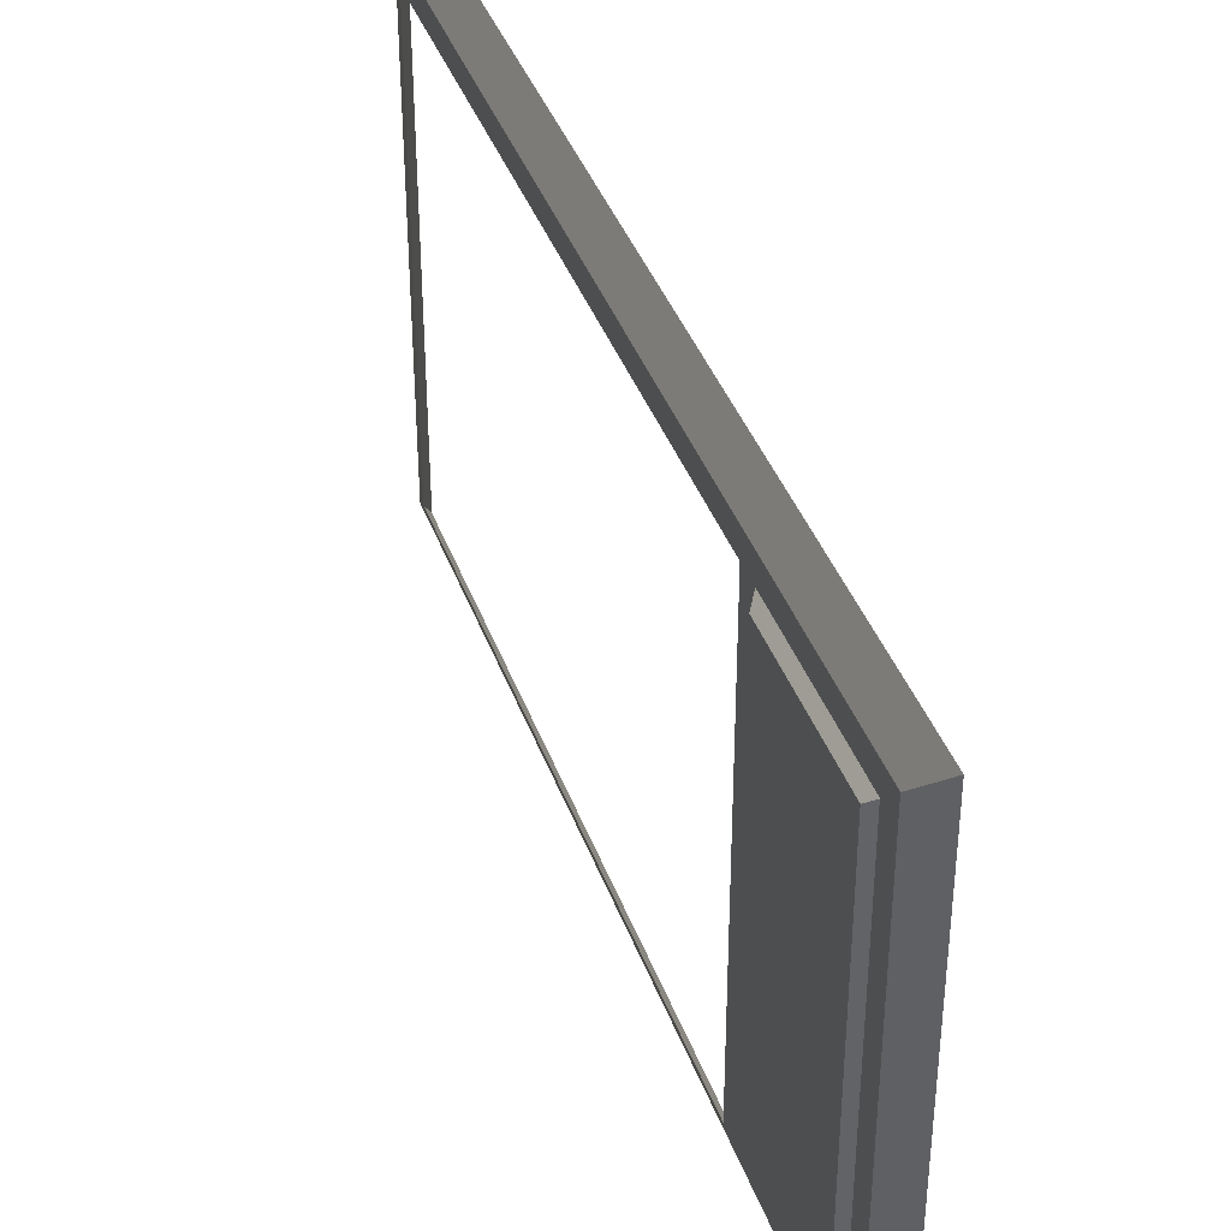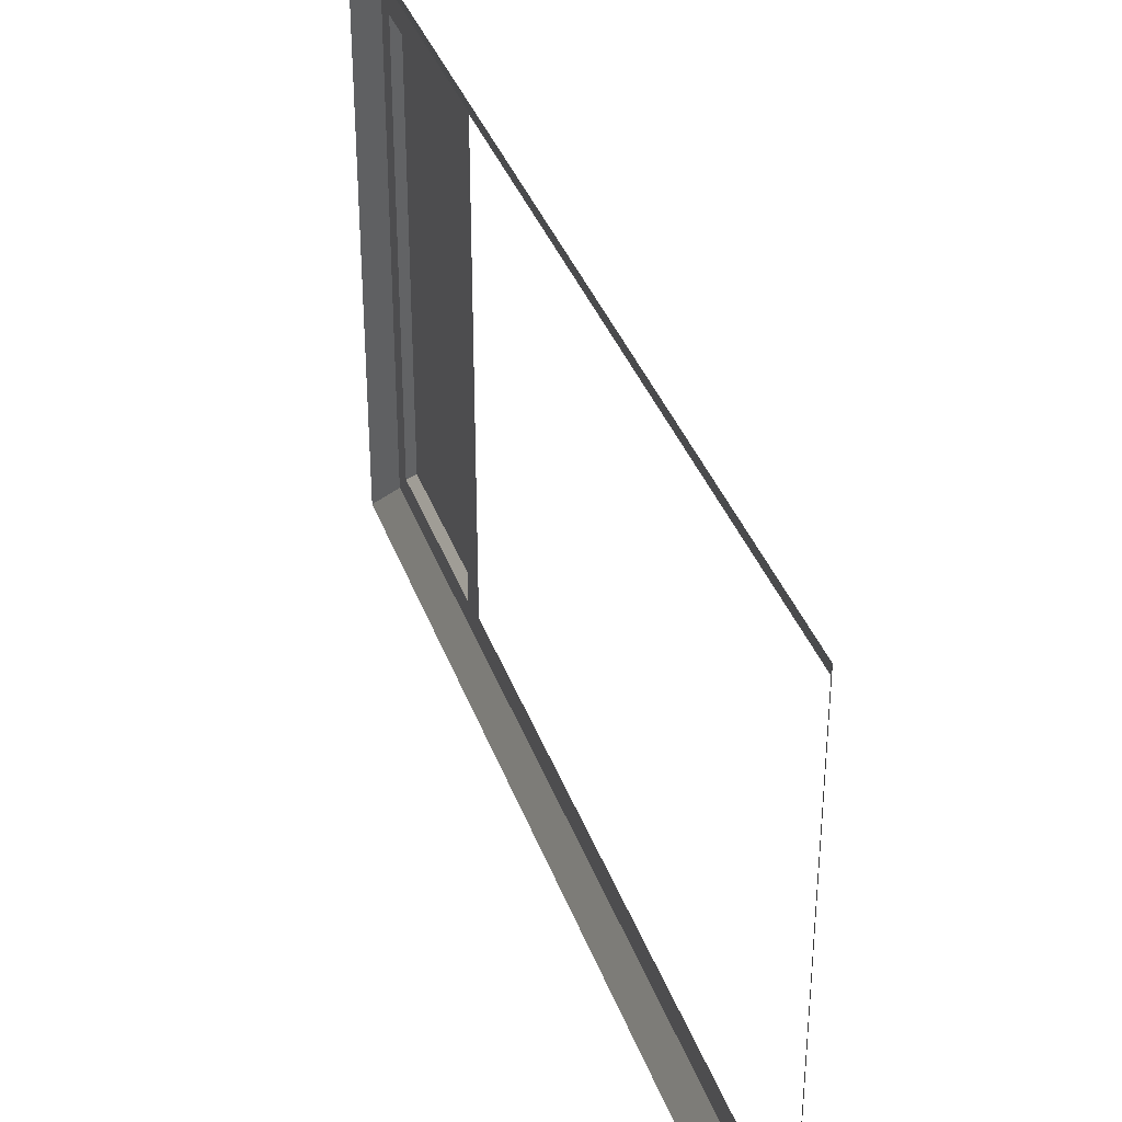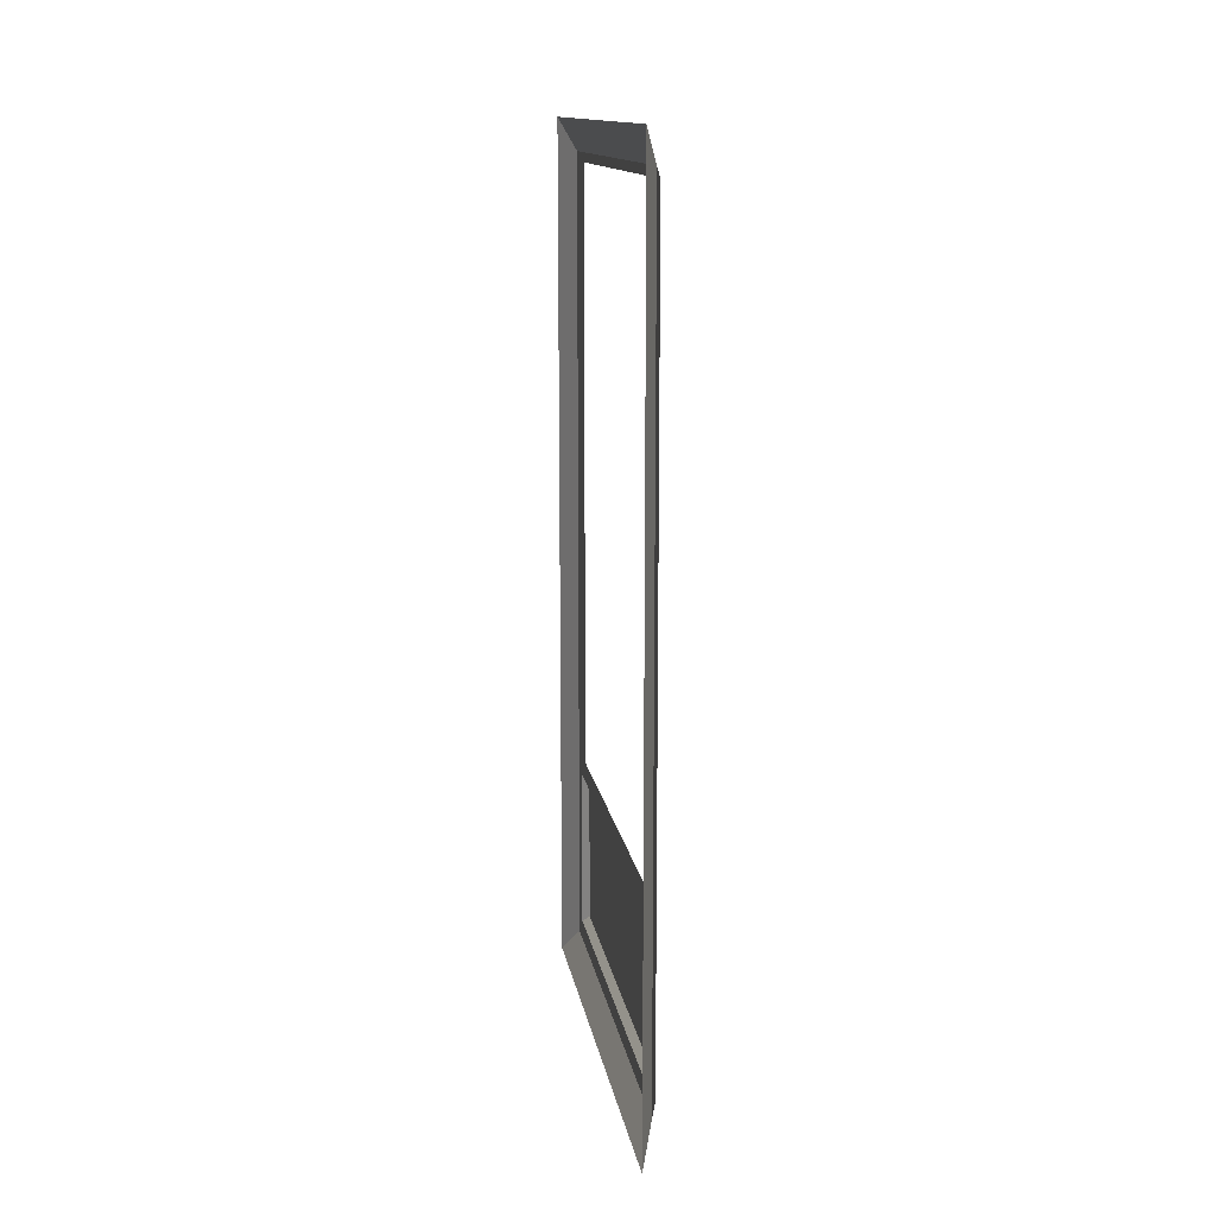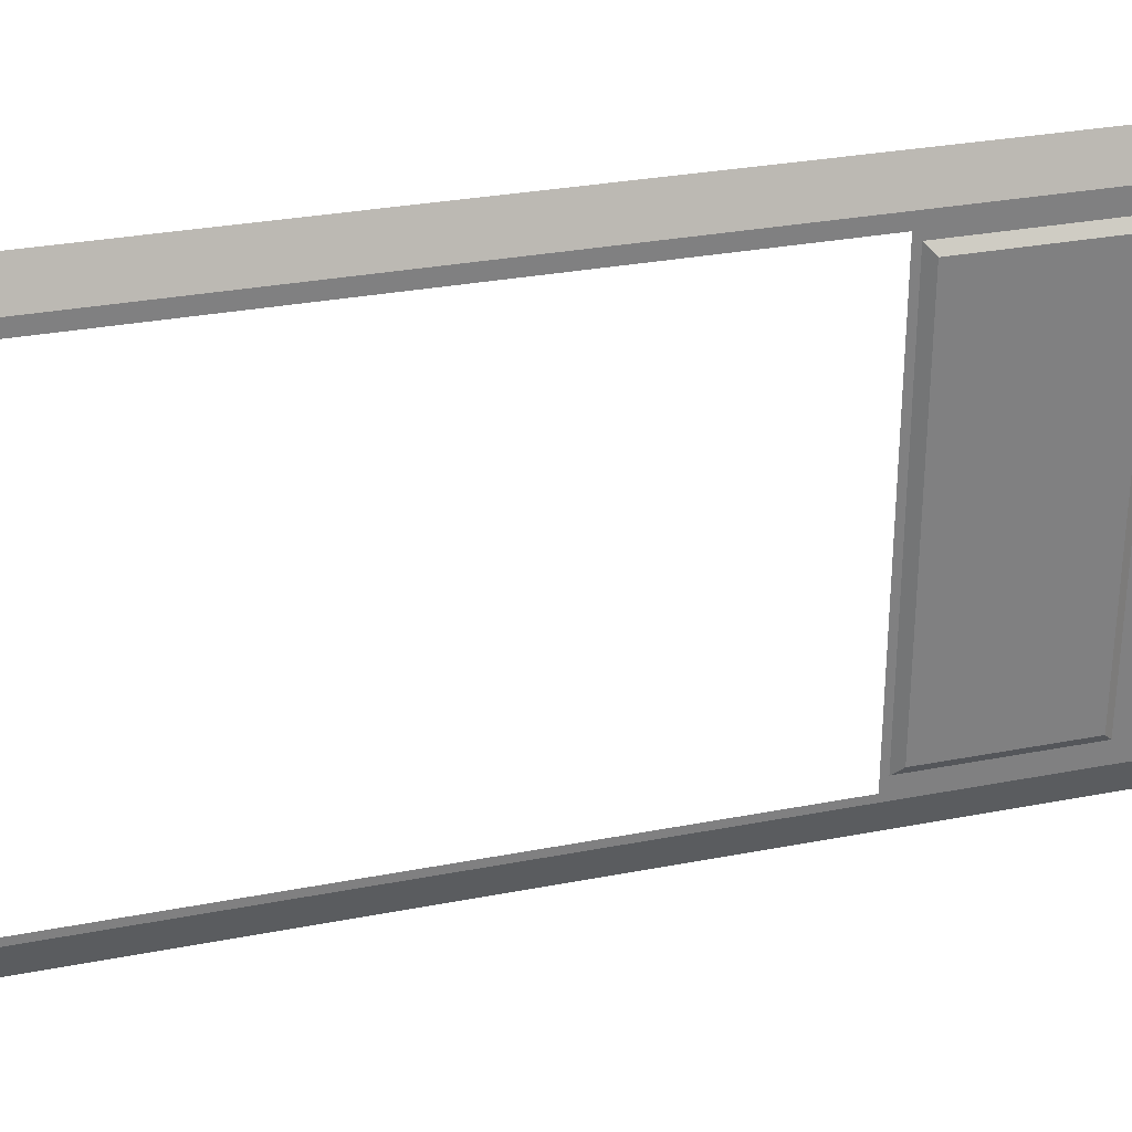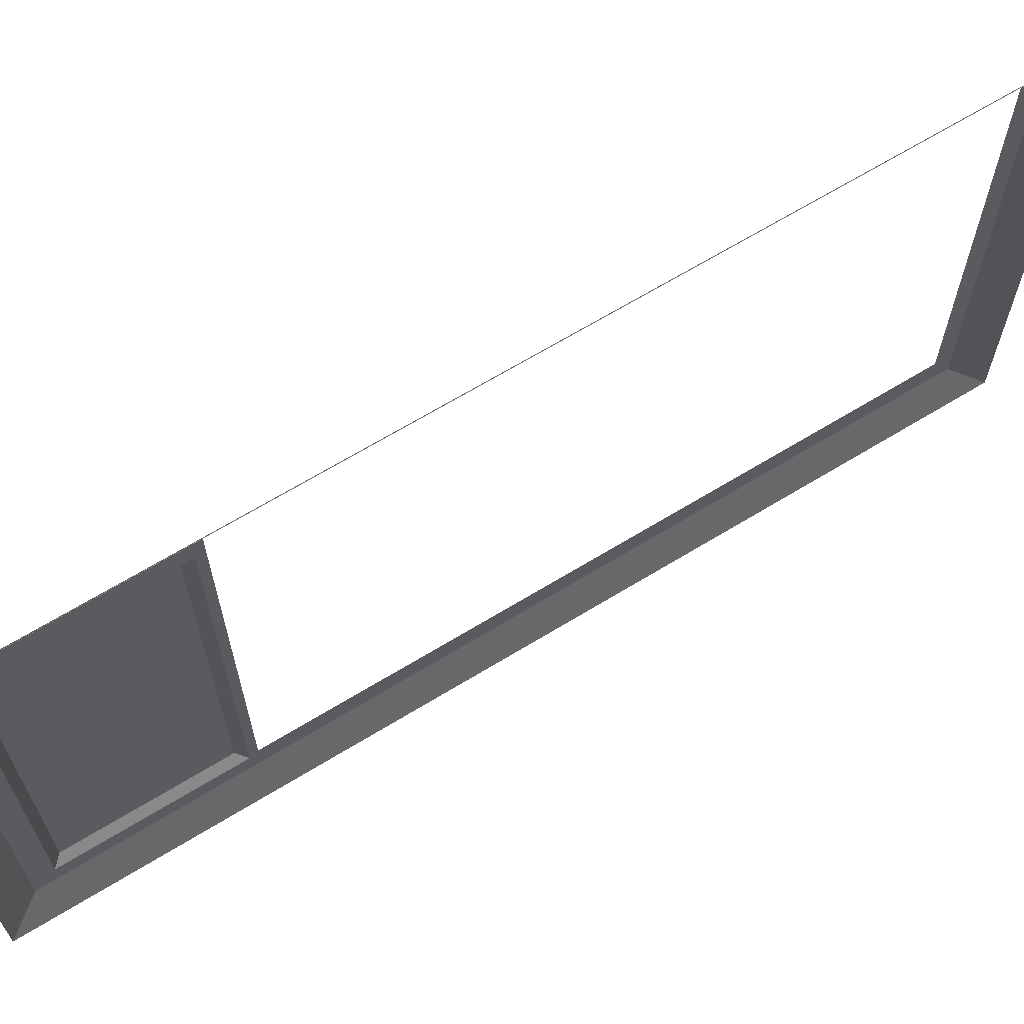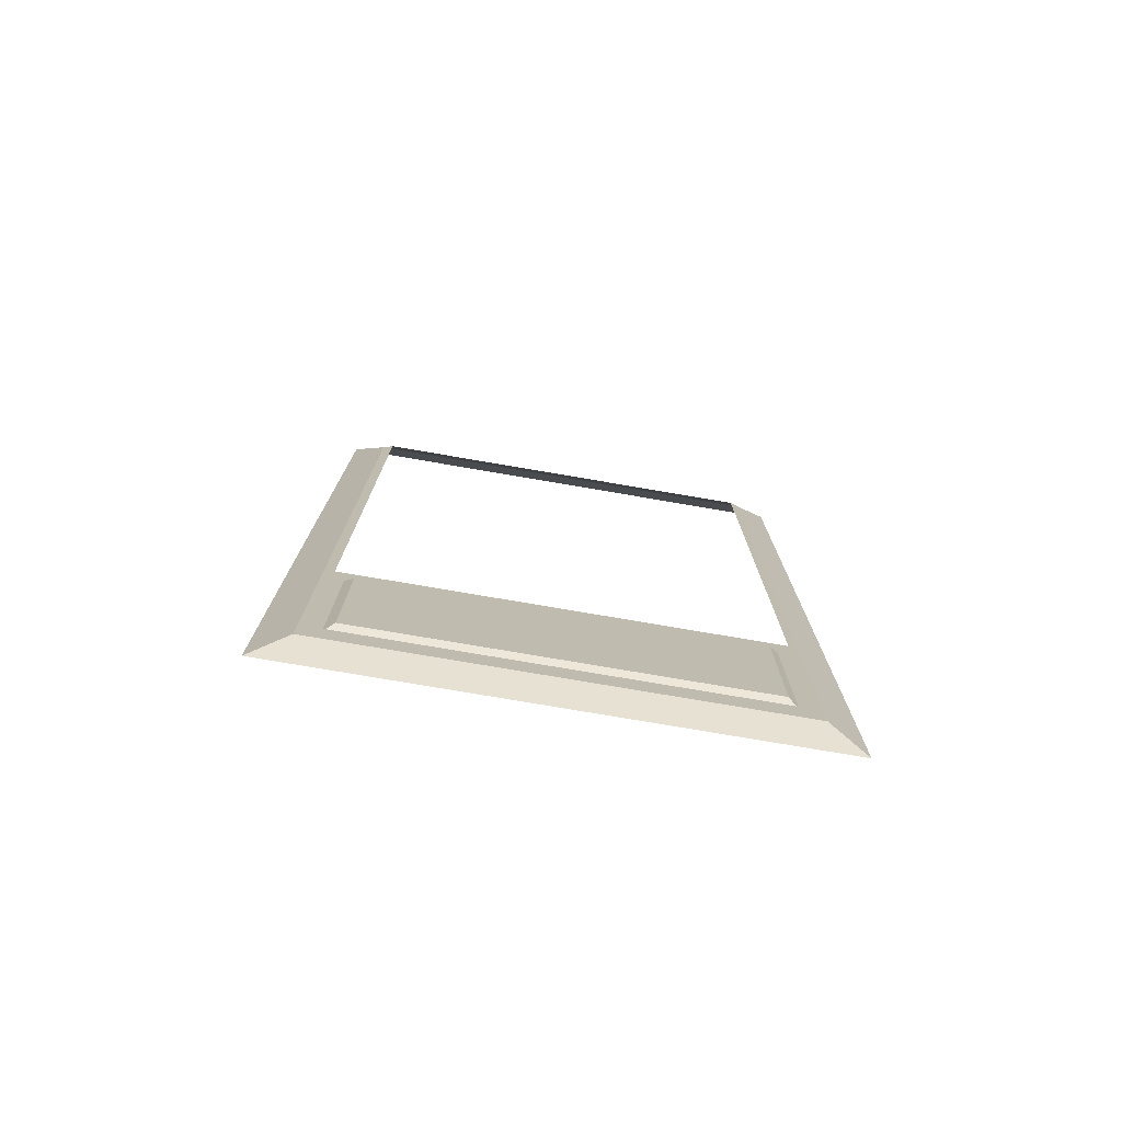
<metadata>
{"format":"obj","ext":"obj","renderer":"f3d","projection":"perspective","resolution":1024,"background":"white","views":[{"elev":39.5,"azim":-18.8,"up":"+Z"},{"elev":36.5,"azim":161.6,"up":"+Z"},{"elev":13.7,"azim":170.9,"up":"+Y"},{"elev":29.8,"azim":-105.9,"up":"+Z"},{"elev":66.8,"azim":58.5,"up":"+Z"},{"elev":-76.2,"azim":-99.7,"up":"+Y"}]}
</metadata>
<code>
g default
v -0.5567 -12.77 11.65
v -0.5567 -12.77 1.706
v -0.521 7.906 12.15
v -0.521 7.906 1.204
v -0.3854 -13.52 12.45
v -0.3854 -13.52 0.9089
v -0.3854 8.184 12.45
v -0.3854 8.184 0.9089
v -0.3854 -8.576 12.45
v -0.3854 -8.576 0.9089
v -0.521 -8.424 12.15
v -0.521 -8.424 1.204
v 1.1e-05 -14.38 0
v -1.1e-05 -14.38 13.35
v -1.1e-05 9.043 13.35
v -1.1e-05 9.043 0
v 1.1e-05 -9.043 13.35
v 1.1e-05 -9.043 0
v -0.521 -13.24 12.15
v -0.521 -13.24 1.204
v -0.5567 -8.899 11.65
v -0.5567 -8.899 1.706
v -0.3854 -8.668 11.89
v -0.3854 -8.668 1.462
v -0.3854 -13 11.89
v -0.3854 -13 1.462
g polySurface106 polySurface104
f 6 13 14 5
f 7 15 16 8
f 9 17 15 7
f 10 18 13 6
f 8 16 18 10
f 5 14 17 9
f 1 2 22 21
f 25 19 20 26
f 23 11 19 25
f 26 20 12 24
f 24 12 11 23
f 20 6 5 19
f 3 7 8 4
f 11 9 7 3
f 12 10 6 20
f 4 8 10 12
f 19 5 9 11
f 22 24 23 21
f 1 25 26 2
f 21 23 25 1
f 2 26 24 22

</code>
